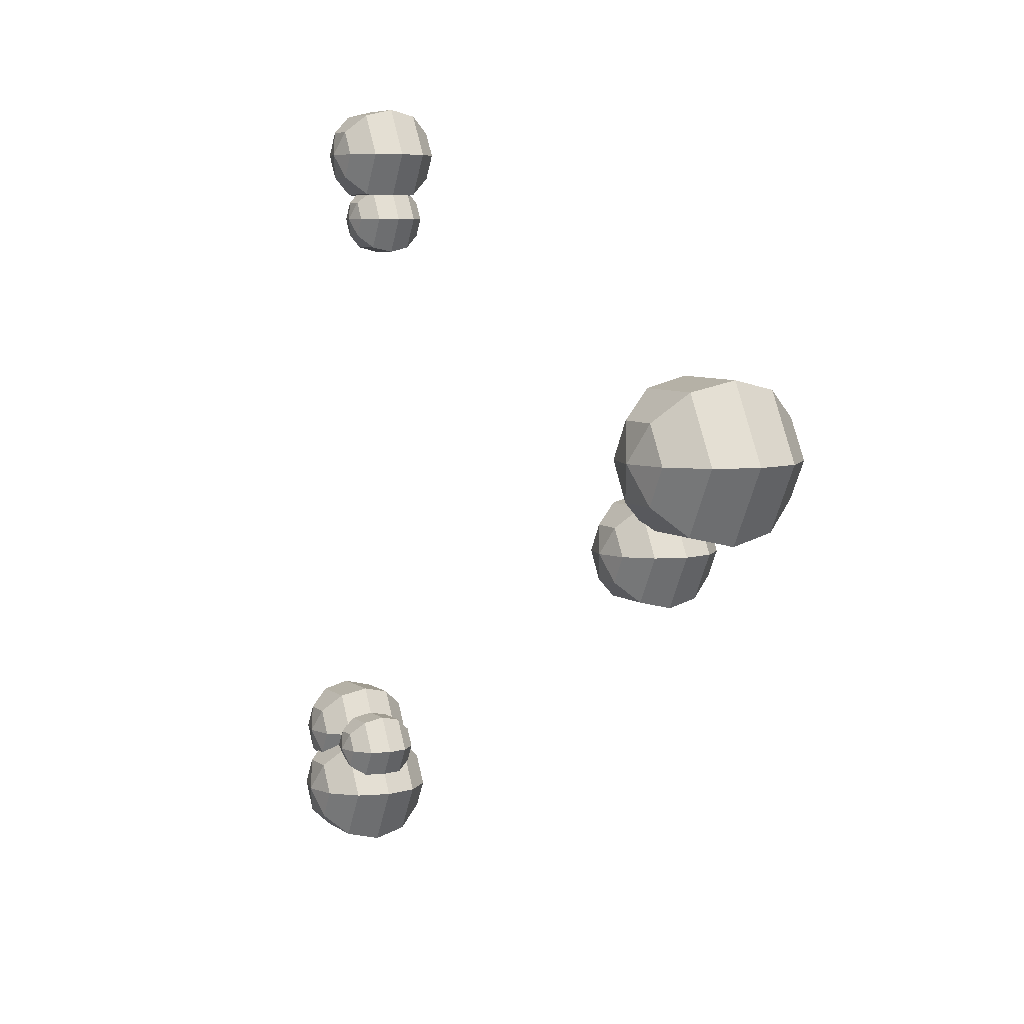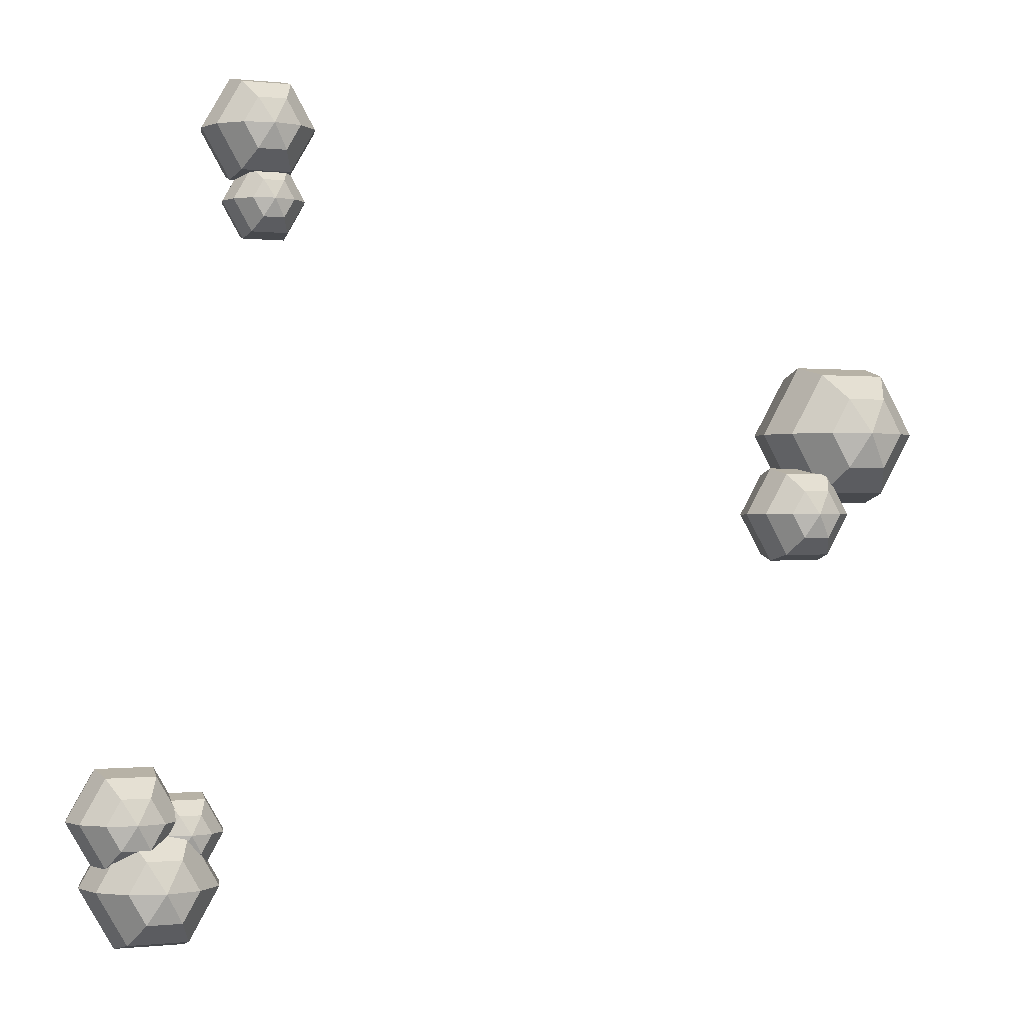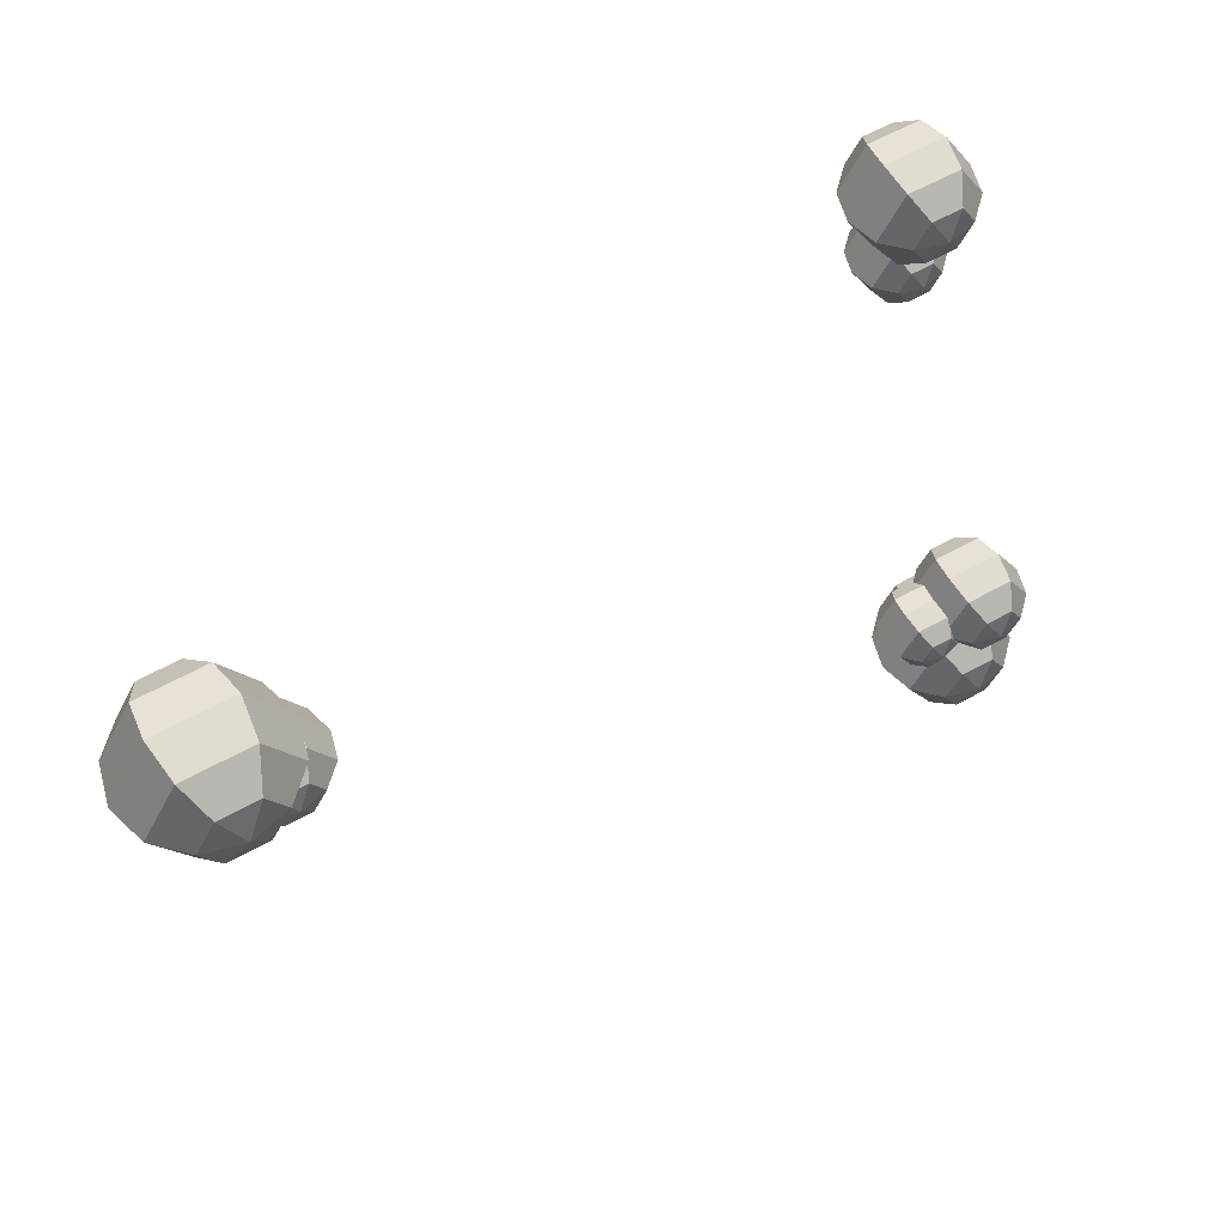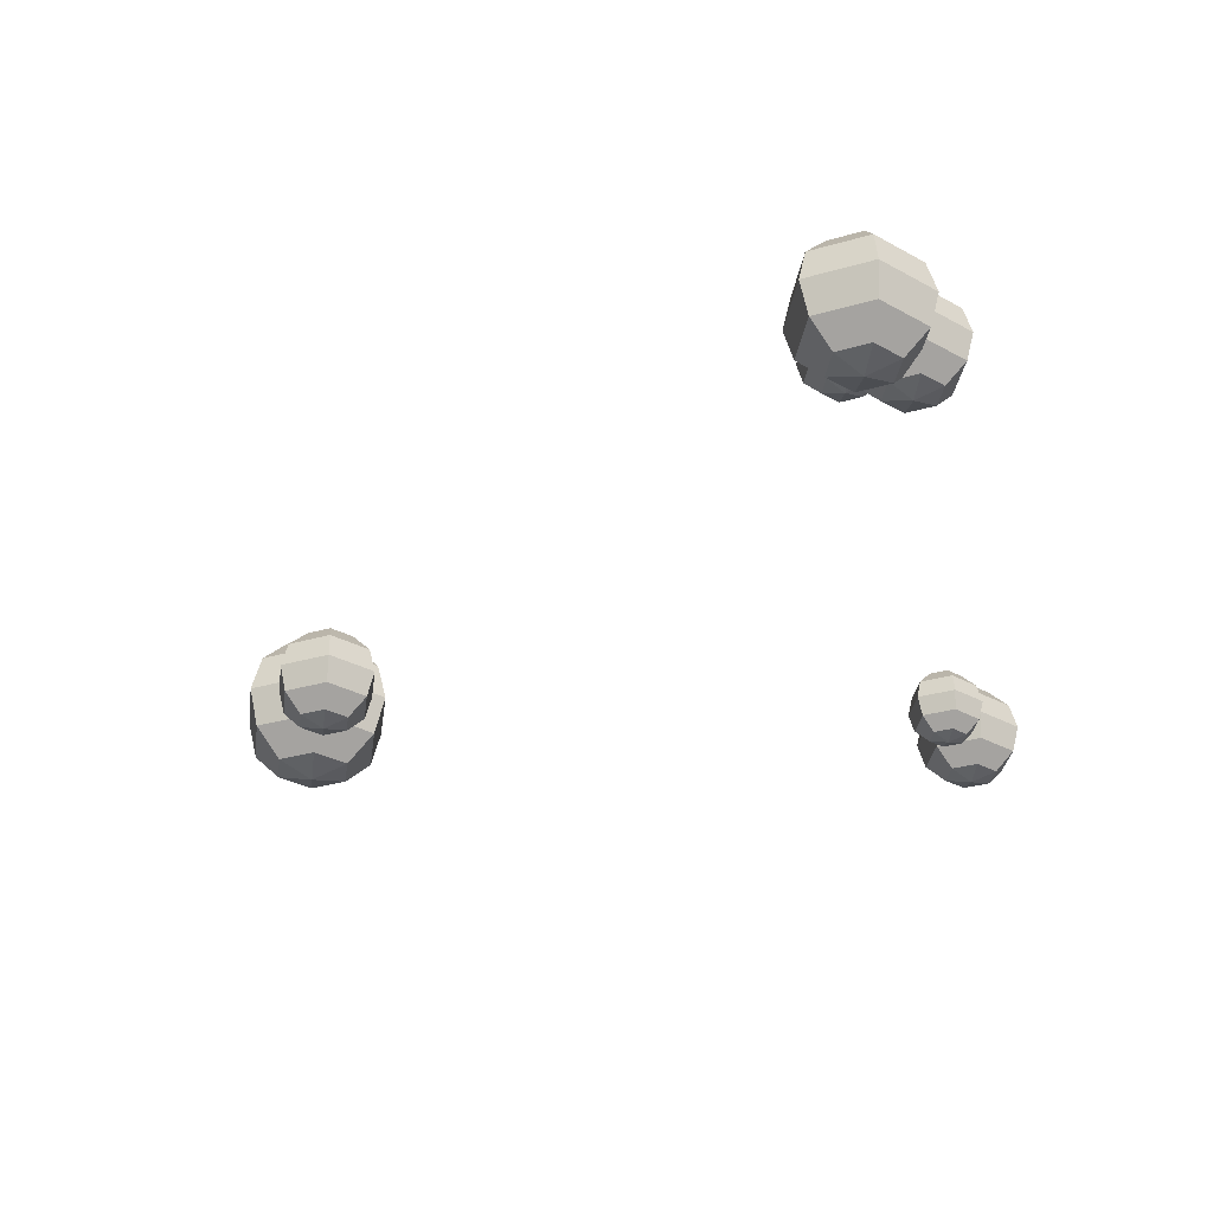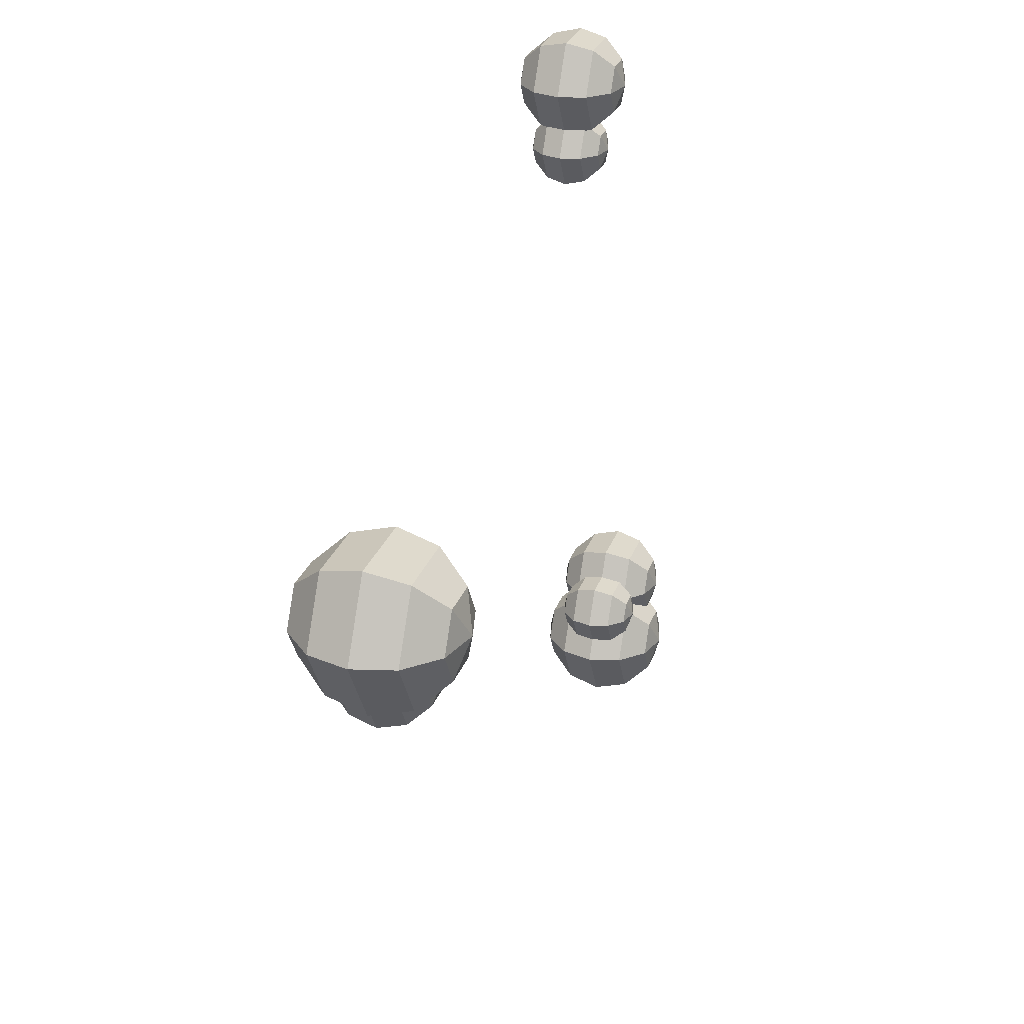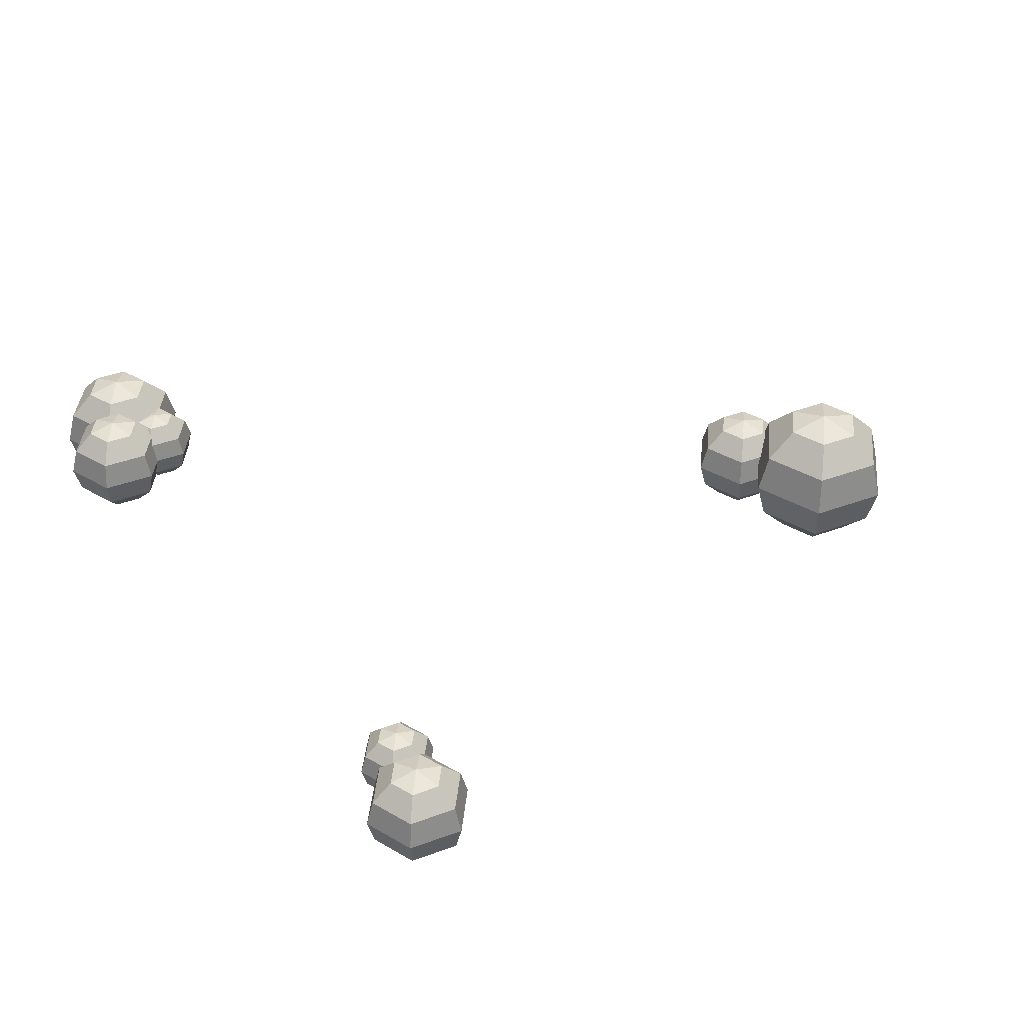
<metadata>
{"format":"obj","ext":"obj","renderer":"f3d","projection":"perspective","resolution":1024,"background":"white","views":[{"elev":6.4,"azim":62.6,"up":"+Z"},{"elev":-0.3,"azim":-22.6,"up":"+Z"},{"elev":58.8,"azim":150.0,"up":"+Z"},{"elev":-31.7,"azim":-157.8,"up":"+Y"},{"elev":28.1,"azim":107.6,"up":"+Z"},{"elev":40.1,"azim":-24.5,"up":"+Y"}]}
</metadata>
<code>
g default
v -2.134 0.2855 -1.835
v -2.313 0.2855 -1.835
v -2.402 0.2855 -1.68
v -2.313 0.2855 -1.526
v -2.134 0.2855 -1.526
v -2.045 0.2855 -1.68
v -2.069 0.4163 -1.949
v -2.379 0.4163 -1.949
v -2.533 0.4163 -1.68
v -2.379 0.4163 -1.412
v -2.069 0.4163 -1.412
v -1.914 0.4163 -1.68
v -2.045 0.5951 -1.99
v -2.402 0.5951 -1.99
v -2.581 0.5951 -1.68
v -2.402 0.5951 -1.371
v -2.045 0.5951 -1.371
v -1.866 0.5951 -1.68
v -2.069 0.7739 -1.949
v -2.379 0.7739 -1.949
v -2.533 0.7739 -1.68
v -2.379 0.7739 -1.412
v -2.069 0.7739 -1.412
v -1.914 0.7739 -1.68
v -2.134 0.9048 -1.835
v -2.313 0.9048 -1.835
v -2.402 0.9048 -1.68
v -2.313 0.9048 -1.526
v -2.134 0.9048 -1.526
v -2.045 0.9048 -1.68
v -2.224 0.2376 -1.68
v -2.224 0.9527 -1.68
v -1.807 0.3644 -1.881
v -1.94 0.3644 -1.881
v -2.007 0.3644 -1.765
v -1.94 0.3644 -1.65
v -1.807 0.3644 -1.65
v -1.741 0.3644 -1.765
v -1.759 0.4619 -1.965
v -1.989 0.4619 -1.965
v -2.105 0.4619 -1.765
v -1.989 0.4619 -1.565
v -1.759 0.4619 -1.565
v -1.643 0.4619 -1.765
v -1.741 0.5951 -1.996
v -2.007 0.5951 -1.996
v -2.14 0.5951 -1.765
v -2.007 0.5951 -1.534
v -1.741 0.5951 -1.534
v -1.607 0.5951 -1.765
v -1.759 0.7283 -1.965
v -1.989 0.7283 -1.965
v -2.105 0.7283 -1.765
v -1.989 0.7283 -1.565
v -1.759 0.7283 -1.565
v -1.643 0.7283 -1.765
v -1.807 0.8258 -1.881
v -1.94 0.8258 -1.881
v -2.007 0.8258 -1.765
v -1.94 0.8258 -1.65
v -1.807 0.8258 -1.65
v -1.741 0.8258 -1.765
v -1.874 0.3287 -1.765
v -1.874 0.8615 -1.765
v 2.799 0.1403 0.4703
v 2.537 0.1403 0.4703
v 2.405 0.1403 0.6977
v 2.537 0.1403 0.9251
v 2.799 0.1403 0.9251
v 2.931 0.1403 0.6977
v 2.895 0.3325 0.3038
v 2.441 0.3325 0.3038
v 2.213 0.3325 0.6977
v 2.441 0.3325 1.092
v 2.895 0.3325 1.092
v 3.123 0.3325 0.6977
v 2.931 0.5951 0.2428
v 2.405 0.5951 0.2428
v 2.143 0.5951 0.6977
v 2.405 0.5951 1.153
v 2.931 0.5951 1.153
v 3.193 0.5951 0.6977
v 2.895 0.8577 0.3038
v 2.441 0.8577 0.3038
v 2.213 0.8577 0.6977
v 2.441 0.8577 1.092
v 2.895 0.8577 1.092
v 3.123 0.8577 0.6977
v 2.799 1.05 0.4703
v 2.537 1.05 0.4703
v 2.405 1.05 0.6977
v 2.537 1.05 0.9251
v 2.799 1.05 0.9251
v 2.931 1.05 0.6977
v 2.668 0.06989 0.6977
v 2.668 1.12 0.6977
v 2.388 0.1603 0.006851
v 2.21 0.1603 0.006851
v 2.121 0.1603 0.1607
v 2.21 0.1603 0.3145
v 2.388 0.1603 0.3145
v 2.476 0.1603 0.1607
v 2.453 0.2903 -0.1057
v 2.145 0.2903 -0.1057
v 1.991 0.2903 0.1607
v 2.145 0.2903 0.4271
v 2.453 0.2903 0.4271
v 2.606 0.2903 0.1607
v 2.476 0.4679 -0.147
v 2.121 0.4679 -0.147
v 1.944 0.4679 0.1607
v 2.121 0.4679 0.4683
v 2.476 0.4679 0.4683
v 2.654 0.4679 0.1607
v 2.453 0.6455 -0.1057
v 2.145 0.6455 -0.1057
v 1.991 0.6455 0.1607
v 2.145 0.6455 0.4271
v 2.453 0.6455 0.4271
v 2.606 0.6455 0.1607
v 2.388 0.7755 0.006851
v 2.21 0.7755 0.006851
v 2.121 0.7755 0.1607
v 2.21 0.7755 0.3145
v 2.388 0.7755 0.3145
v 2.476 0.7755 0.1607
v 2.299 0.1127 0.1607
v 2.299 0.8231 0.1607
v -1.339 0.1603 2.343
v -1.516 0.1603 2.343
v -1.605 0.1603 2.496
v -1.516 0.1603 2.65
v -1.339 0.1603 2.65
v -1.25 0.1603 2.496
v -1.274 0.2903 2.23
v -1.581 0.2903 2.23
v -1.735 0.2903 2.496
v -1.581 0.2903 2.763
v -1.274 0.2903 2.763
v -1.12 0.2903 2.496
v -1.25 0.4679 2.189
v -1.605 0.4679 2.189
v -1.783 0.4679 2.496
v -1.605 0.4679 2.804
v -1.25 0.4679 2.804
v -1.072 0.4679 2.496
v -1.274 0.6455 2.23
v -1.581 0.6455 2.23
v -1.735 0.6455 2.496
v -1.581 0.6455 2.763
v -1.274 0.6455 2.763
v -1.12 0.6455 2.496
v -1.339 0.7755 2.343
v -1.516 0.7755 2.343
v -1.605 0.7755 2.496
v -1.516 0.7755 2.65
v -1.339 0.7755 2.65
v -1.25 0.7755 2.496
v -1.428 0.1127 2.496
v -1.428 0.8231 2.496
v -1.328 0.2438 1.947
v -1.458 0.2438 1.947
v -1.522 0.2438 2.059
v -1.458 0.2438 2.171
v -1.328 0.2438 2.171
v -1.264 0.2438 2.059
v -1.281 0.3385 1.865
v -1.505 0.3385 1.865
v -1.617 0.3385 2.059
v -1.505 0.3385 2.253
v -1.281 0.3385 2.253
v -1.169 0.3385 2.059
v -1.264 0.4679 1.835
v -1.522 0.4679 1.835
v -1.652 0.4679 2.059
v -1.522 0.4679 2.283
v -1.264 0.4679 2.283
v -1.134 0.4679 2.059
v -1.281 0.5972 1.865
v -1.505 0.5972 1.865
v -1.617 0.5972 2.059
v -1.505 0.5972 2.253
v -1.281 0.5972 2.253
v -1.169 0.5972 2.059
v -1.328 0.6919 1.947
v -1.458 0.6919 1.947
v -1.522 0.6919 2.059
v -1.458 0.6919 2.171
v -1.328 0.6919 2.171
v -1.264 0.6919 2.059
v -1.393 0.2092 2.059
v -1.393 0.7266 2.059
v -1.96 0.2198 -2.268
v -2.176 0.2198 -2.268
v -2.285 0.2198 -2.08
v -2.176 0.2198 -1.892
v -1.96 0.2198 -1.892
v -1.851 0.2198 -2.08
v -1.88 0.3784 -2.405
v -2.256 0.3784 -2.405
v -2.443 0.3784 -2.08
v -2.256 0.3784 -1.755
v -1.88 0.3784 -1.755
v -1.693 0.3784 -2.08
v -1.851 0.5951 -2.455
v -2.285 0.5951 -2.455
v -2.501 0.5951 -2.08
v -2.285 0.5951 -1.705
v -1.851 0.5951 -1.705
v -1.635 0.5951 -2.08
v -1.88 0.8118 -2.405
v -2.256 0.8118 -2.405
v -2.443 0.8118 -2.08
v -2.256 0.8118 -1.755
v -1.88 0.8118 -1.755
v -1.693 0.8118 -2.08
v -1.96 0.9705 -2.268
v -2.176 0.9705 -2.268
v -2.285 0.9705 -2.08
v -2.176 0.9705 -1.892
v -1.96 0.9705 -1.892
v -1.851 0.9705 -2.08
v -2.068 0.1617 -2.08
v -2.068 1.029 -2.08
g polySurface20
f 1 2 8 7
f 2 3 9 8
f 3 4 10 9
f 4 5 11 10
f 5 6 12 11
f 6 1 7 12
f 7 8 14 13
f 8 9 15 14
f 9 10 16 15
f 10 11 17 16
f 11 12 18 17
f 12 7 13 18
f 13 14 20 19
f 14 15 21 20
f 15 16 22 21
f 16 17 23 22
f 17 18 24 23
f 18 13 19 24
f 19 20 26 25
f 20 21 27 26
f 21 22 28 27
f 22 23 29 28
f 23 24 30 29
f 24 19 25 30
f 2 1 31
f 3 2 31
f 4 3 31
f 5 4 31
f 6 5 31
f 1 6 31
f 25 26 32
f 26 27 32
f 27 28 32
f 28 29 32
f 29 30 32
f 30 25 32
f 33 34 40 39
f 34 35 41 40
f 35 36 42 41
f 36 37 43 42
f 37 38 44 43
f 38 33 39 44
f 39 40 46 45
f 40 41 47 46
f 41 42 48 47
f 42 43 49 48
f 43 44 50 49
f 44 39 45 50
f 45 46 52 51
f 46 47 53 52
f 47 48 54 53
f 48 49 55 54
f 49 50 56 55
f 50 45 51 56
f 51 52 58 57
f 52 53 59 58
f 53 54 60 59
f 54 55 61 60
f 55 56 62 61
f 56 51 57 62
f 34 33 63
f 35 34 63
f 36 35 63
f 37 36 63
f 38 37 63
f 33 38 63
f 57 58 64
f 58 59 64
f 59 60 64
f 60 61 64
f 61 62 64
f 62 57 64
f 65 66 72 71
f 66 67 73 72
f 67 68 74 73
f 68 69 75 74
f 69 70 76 75
f 70 65 71 76
f 71 72 78 77
f 72 73 79 78
f 73 74 80 79
f 74 75 81 80
f 75 76 82 81
f 76 71 77 82
f 77 78 84 83
f 78 79 85 84
f 79 80 86 85
f 80 81 87 86
f 81 82 88 87
f 82 77 83 88
f 83 84 90 89
f 84 85 91 90
f 85 86 92 91
f 86 87 93 92
f 87 88 94 93
f 88 83 89 94
f 66 65 95
f 67 66 95
f 68 67 95
f 69 68 95
f 70 69 95
f 65 70 95
f 89 90 96
f 90 91 96
f 91 92 96
f 92 93 96
f 93 94 96
f 94 89 96
f 97 98 104 103
f 98 99 105 104
f 99 100 106 105
f 100 101 107 106
f 101 102 108 107
f 102 97 103 108
f 103 104 110 109
f 104 105 111 110
f 105 106 112 111
f 106 107 113 112
f 107 108 114 113
f 108 103 109 114
f 109 110 116 115
f 110 111 117 116
f 111 112 118 117
f 112 113 119 118
f 113 114 120 119
f 114 109 115 120
f 115 116 122 121
f 116 117 123 122
f 117 118 124 123
f 118 119 125 124
f 119 120 126 125
f 120 115 121 126
f 98 97 127
f 99 98 127
f 100 99 127
f 101 100 127
f 102 101 127
f 97 102 127
f 121 122 128
f 122 123 128
f 123 124 128
f 124 125 128
f 125 126 128
f 126 121 128
f 129 130 136 135
f 130 131 137 136
f 131 132 138 137
f 132 133 139 138
f 133 134 140 139
f 134 129 135 140
f 135 136 142 141
f 136 137 143 142
f 137 138 144 143
f 138 139 145 144
f 139 140 146 145
f 140 135 141 146
f 141 142 148 147
f 142 143 149 148
f 143 144 150 149
f 144 145 151 150
f 145 146 152 151
f 146 141 147 152
f 147 148 154 153
f 148 149 155 154
f 149 150 156 155
f 150 151 157 156
f 151 152 158 157
f 152 147 153 158
f 130 129 159
f 131 130 159
f 132 131 159
f 133 132 159
f 134 133 159
f 129 134 159
f 153 154 160
f 154 155 160
f 155 156 160
f 156 157 160
f 157 158 160
f 158 153 160
f 161 162 168 167
f 162 163 169 168
f 163 164 170 169
f 164 165 171 170
f 165 166 172 171
f 166 161 167 172
f 167 168 174 173
f 168 169 175 174
f 169 170 176 175
f 170 171 177 176
f 171 172 178 177
f 172 167 173 178
f 173 174 180 179
f 174 175 181 180
f 175 176 182 181
f 176 177 183 182
f 177 178 184 183
f 178 173 179 184
f 179 180 186 185
f 180 181 187 186
f 181 182 188 187
f 182 183 189 188
f 183 184 190 189
f 184 179 185 190
f 162 161 191
f 163 162 191
f 164 163 191
f 165 164 191
f 166 165 191
f 161 166 191
f 185 186 192
f 186 187 192
f 187 188 192
f 188 189 192
f 189 190 192
f 190 185 192
f 193 194 200 199
f 194 195 201 200
f 195 196 202 201
f 196 197 203 202
f 197 198 204 203
f 198 193 199 204
f 199 200 206 205
f 200 201 207 206
f 201 202 208 207
f 202 203 209 208
f 203 204 210 209
f 204 199 205 210
f 205 206 212 211
f 206 207 213 212
f 207 208 214 213
f 208 209 215 214
f 209 210 216 215
f 210 205 211 216
f 211 212 218 217
f 212 213 219 218
f 213 214 220 219
f 214 215 221 220
f 215 216 222 221
f 216 211 217 222
f 194 193 223
f 195 194 223
f 196 195 223
f 197 196 223
f 198 197 223
f 193 198 223
f 217 218 224
f 218 219 224
f 219 220 224
f 220 221 224
f 221 222 224
f 222 217 224

</code>
